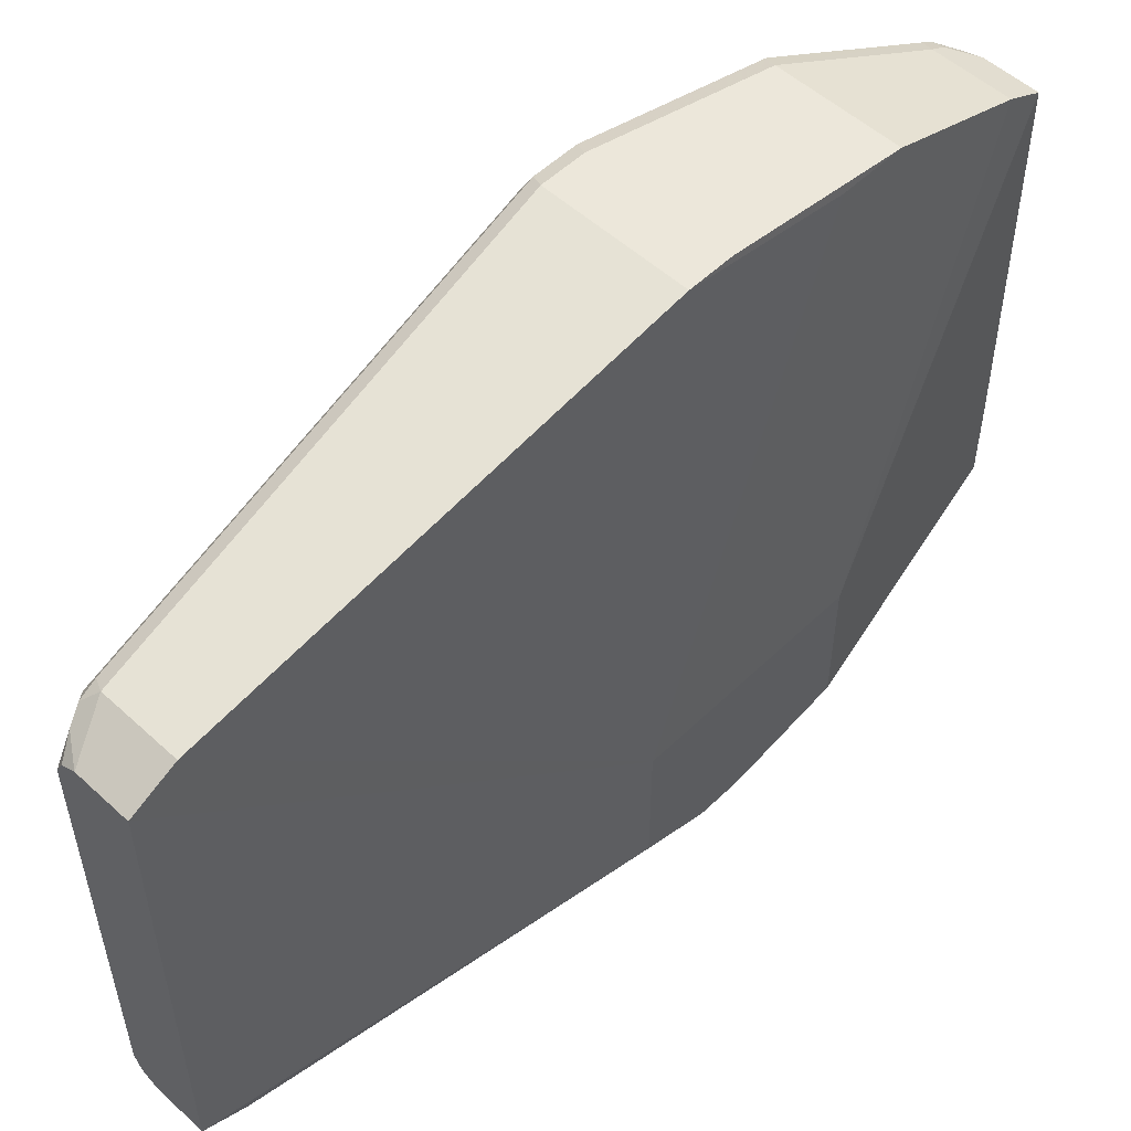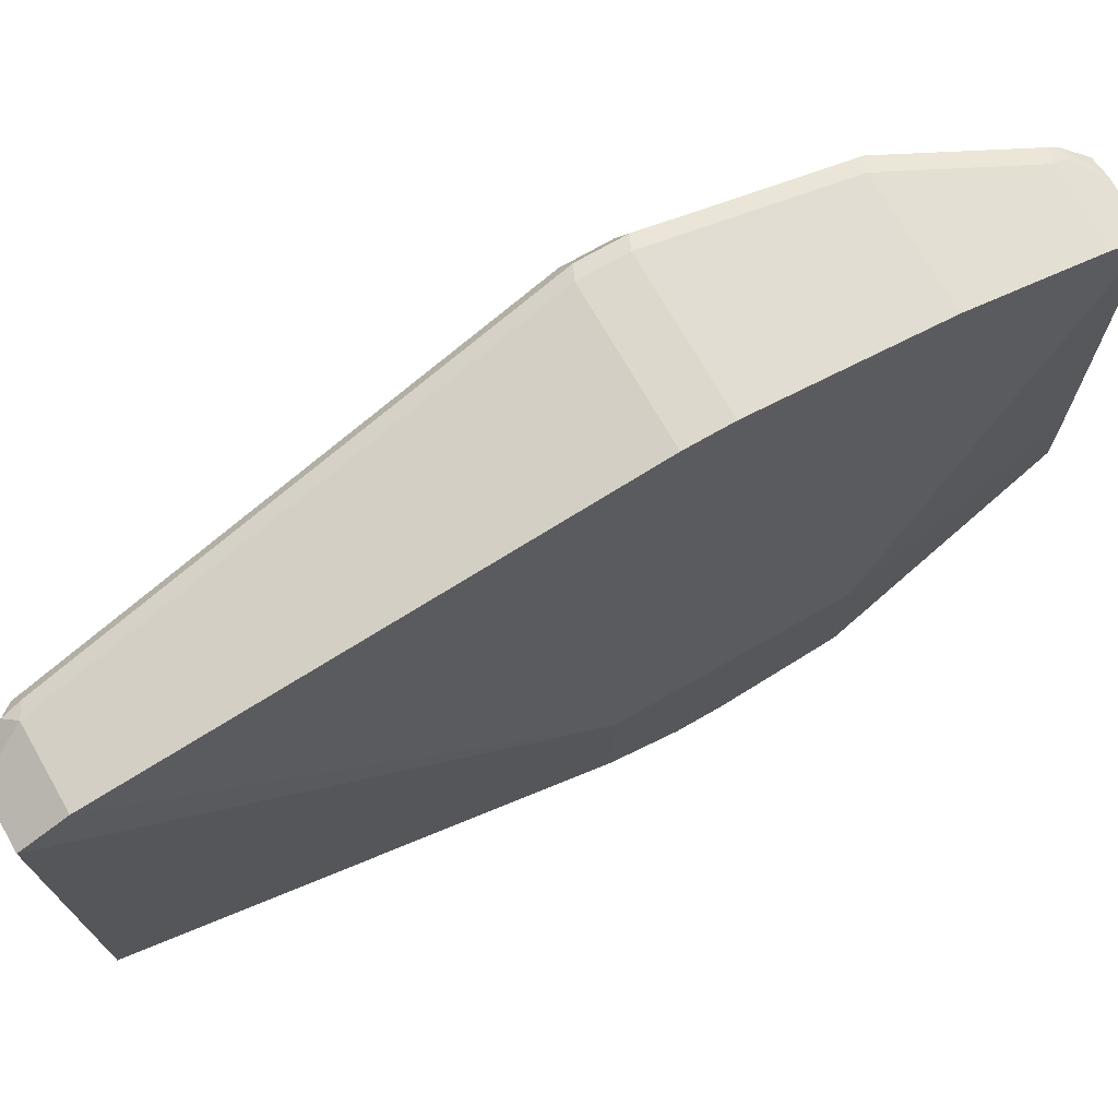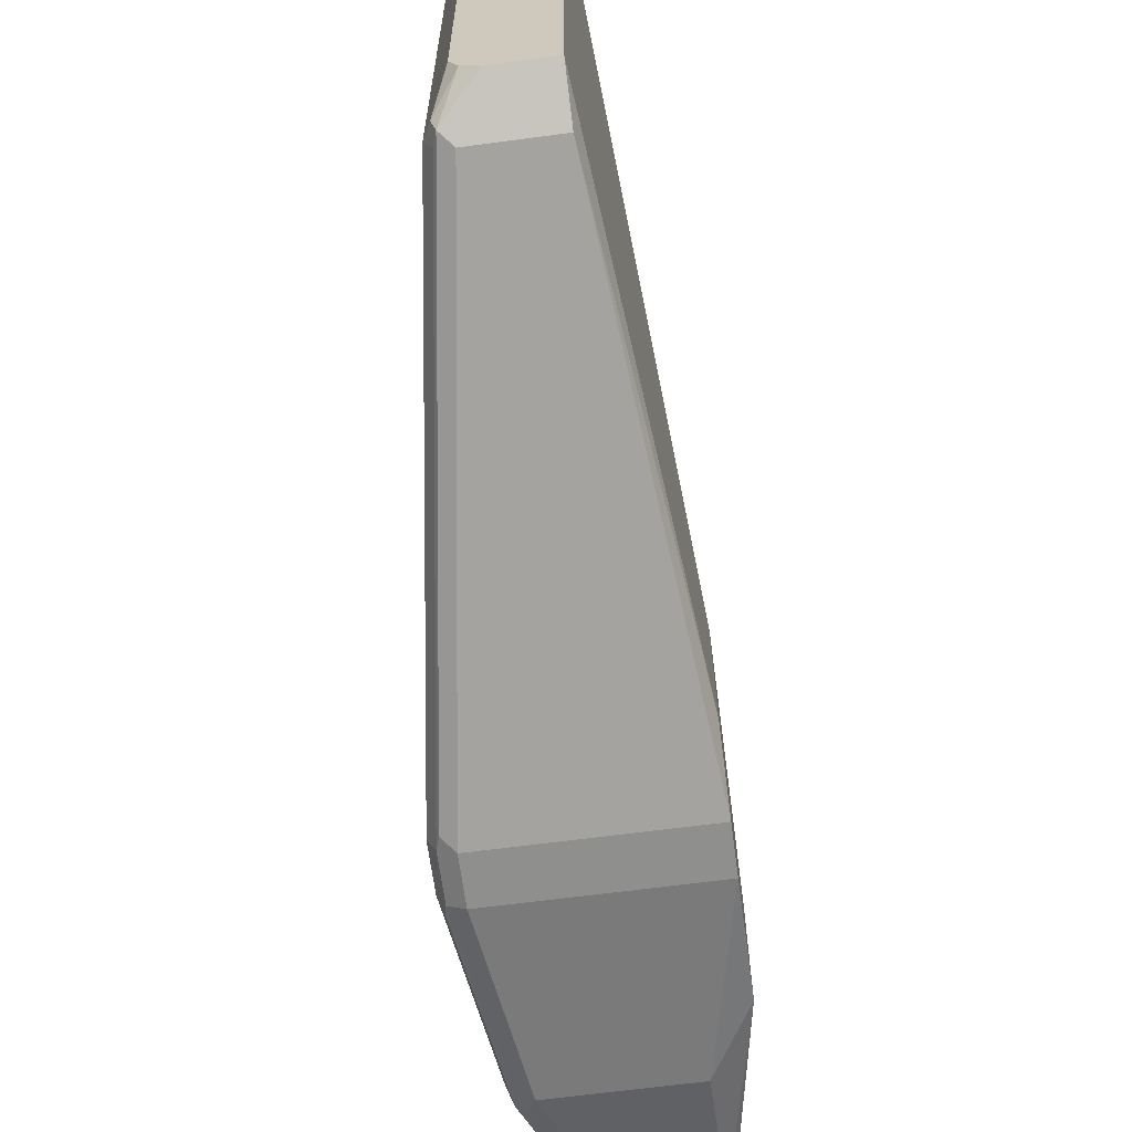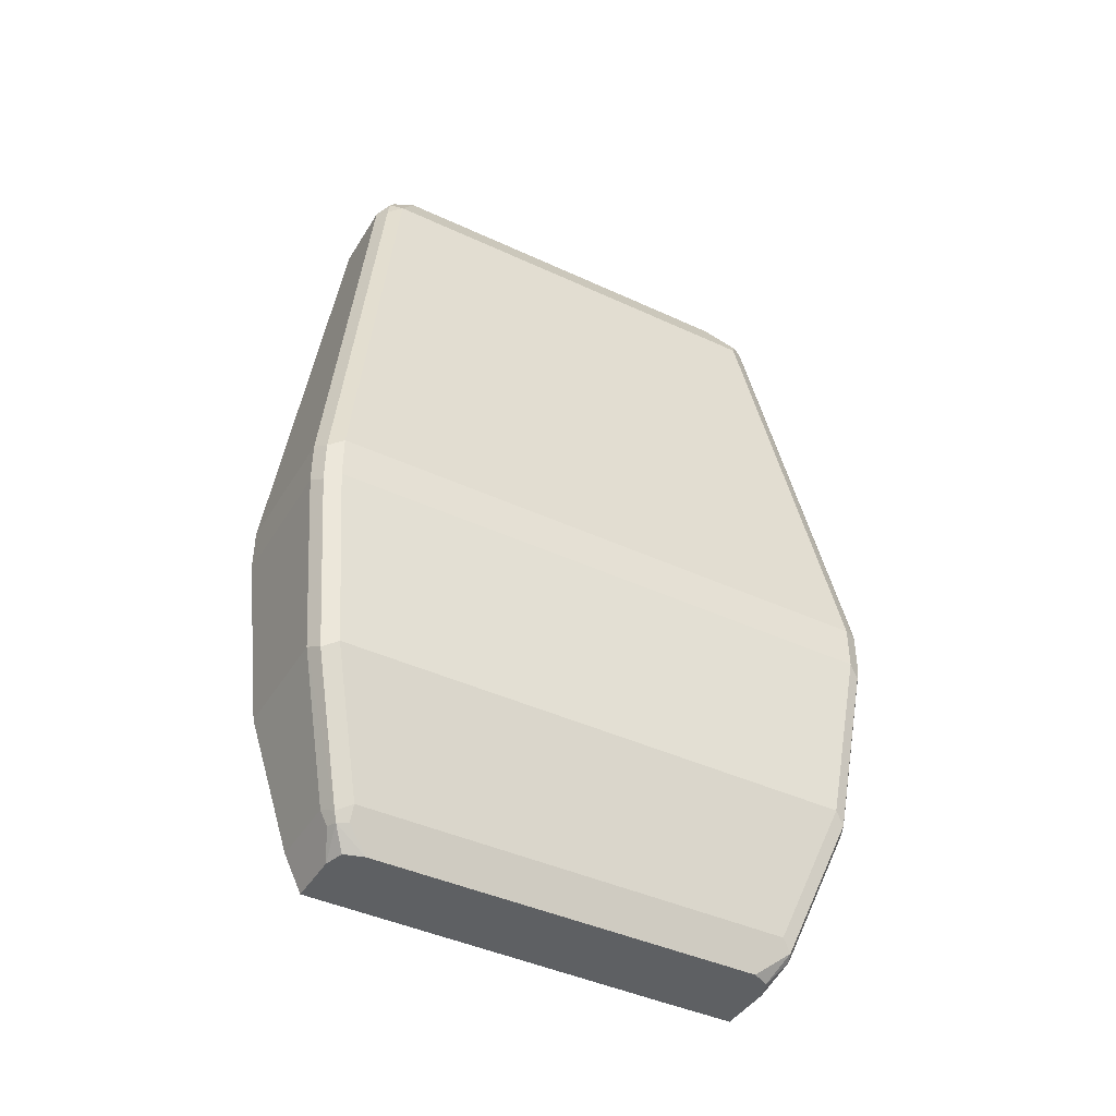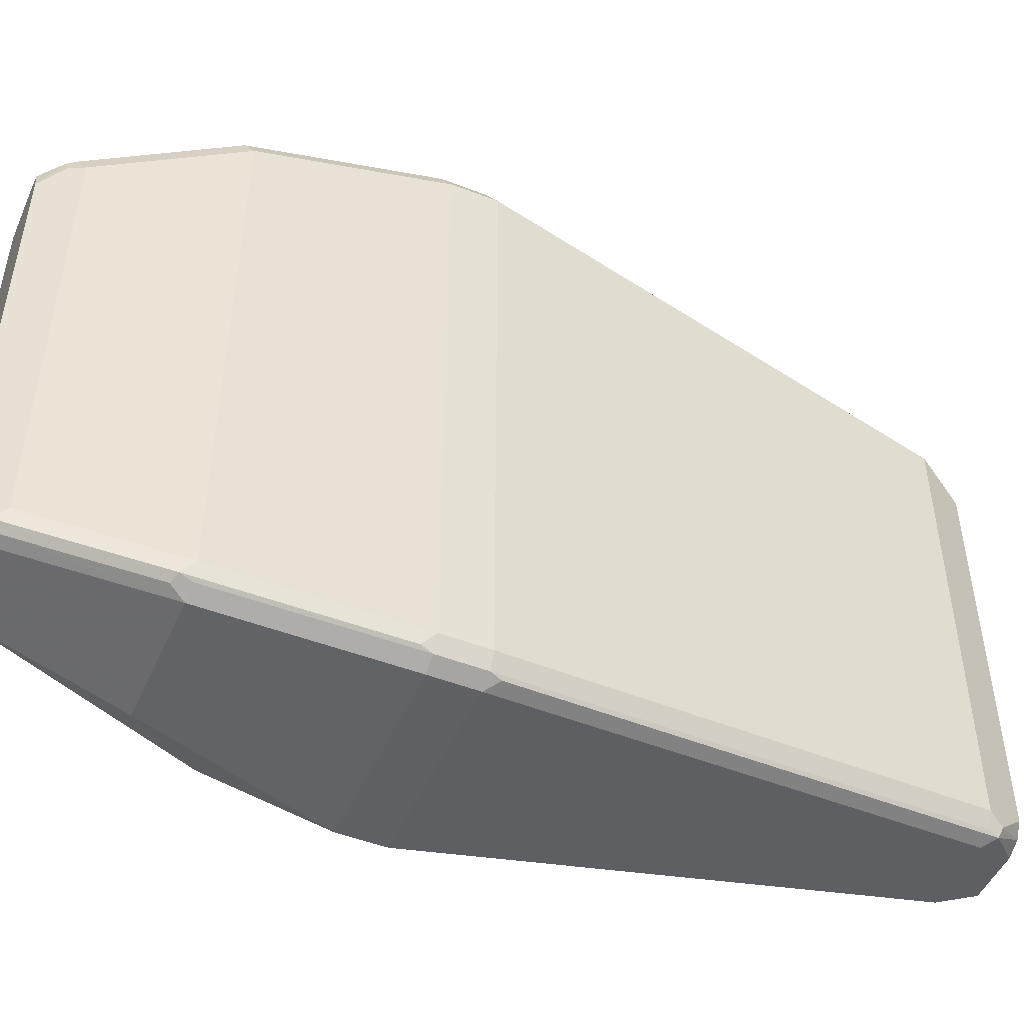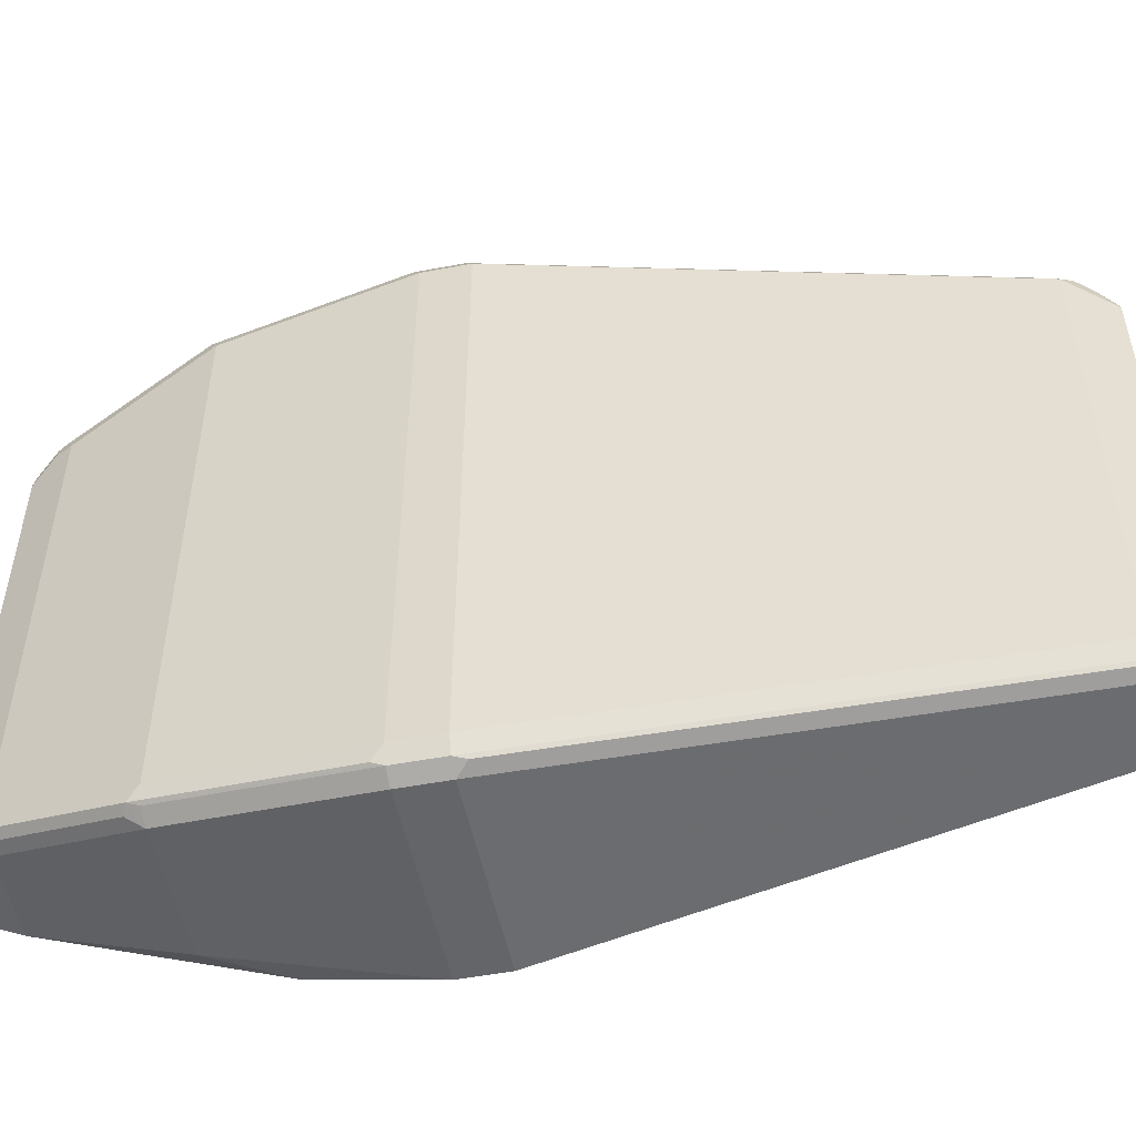
<metadata>
{"format":"obj","ext":"obj","renderer":"f3d","projection":"perspective","resolution":1024,"background":"white","views":[{"elev":53.4,"azim":-135.7,"up":"+Z"},{"elev":72.7,"azim":-119.8,"up":"+Z"},{"elev":-65.1,"azim":-172.4,"up":"+Z"},{"elev":-42.2,"azim":60.9,"up":"+Y"},{"elev":-48.8,"azim":66.6,"up":"+Z"},{"elev":-51.6,"azim":101.5,"up":"+Z"}]}
</metadata>
<code>
v 0.2262 -0.8431 0.2056
v 0.2092 -0.8773 0.1851
v 0.2211 -0.8534 -0.2159
v 0.2091 -0.8773 -0.1851
v 0.1343 -0.8773 0.2091
v 0.2036 -0.8773 0.2036
v 0.1851 -0.8773 0.2091
v 0.2056 -0.8569 0.2194
v 0.2159 -0.8586 0.2159
v 0.2193 -0.85 0.2194
v 0.2193 -0.8569 0.2056
v 0.2605 -0.7266 0.2605
v 0.2468 -0.7198 0.2673
v 0.2056 -0.8431 0.2262
v 0.1343 -0.8431 0.2262
v 0.1343 -0.7198 0.2673
v 0.09549 -0.661 -0.144
v 0.09549 -0.4524 -0.144
v 0.1343 -0.661 0.2673
v 0.1369 -0.5141 0.2879
v 0.1369 -0.5553 0.2879
v 0.2673 -0.5141 0.2879
v 0.2673 -0.5553 0.2879
v 0.281 -0.5621 0.2811
v 0.2879 -0.5553 0.2673
v 0.2879 -0.5141 0.2673
v 0.2879 -0.5553 -0.2673
v 0.2673 -0.7198 -0.2468
v 0.2673 -0.7198 0.2468
v 0.2262 -0.8431 -0.2056
v 0.2622 -0.7301 -0.257
v 0.2828 -0.5655 -0.2776
v 0.2811 -0.5553 -0.281
v 0.2879 -0.5141 -0.2673
v 0.2262 -0.0823 -0.2056
v 0.2262 -0.0823 0.2056
v 0.2194 -0.06855 -0.2125
v 0.2059 -0.04174 0.1854
v 0.2059 -0.04174 -0.1848
v 0.2056 -0.04174 -0.1858
v 0.1991 -0.04174 -0.199
v 0.2159 -0.07201 -0.2211
v 0.1851 -0.04174 -0.206
v 0.137 -0.04174 -0.206
v 0.137 -0.0823 -0.2262
v 0.2056 -0.0823 -0.2262
v 0.2468 -0.3701 -0.2673
v 0.09549 -0.5141 -0.2879
v 0.09549 -0.4524 -0.2673
v 0.137 -0.04174 0.2059
v 0.09549 -0.5553 -0.2879
v 0.09549 -0.661 -0.2673
v 0.1306 -0.8773 -0.2091
v 0.1306 -0.8431 -0.2262
v 0.1306 -0.7198 -0.2673
v 0.2468 -0.7198 -0.2673
v 0.2056 -0.8431 -0.2262
v 0.2125 -0.8569 -0.2193
v 0.1816 -0.8773 -0.2091
v 0.1933 -0.8773 -0.2056
v 0.2007 -0.8773 -0.2019
v 0.2536 -0.7335 -0.2605
v 0.2605 -0.7198 -0.2605
v 0.2673 -0.5553 -0.2879
v 0.2776 -0.5038 -0.2828
v 0.2811 -0.5141 -0.281
v 0.2605 -0.3701 -0.2605
v 0.2673 -0.5141 -0.2879
v 0.2194 -0.0823 -0.2193
v 0.1306 -0.8772 -0.137
v 0.137 -0.0823 0.2262
v 0.2056 -0.0823 0.2262
v 0.281 -0.521 0.2811
v 0.2605 -0.377 0.2605
v 0.2194 -0.08913 0.2193
v 0.2159 -0.07201 0.2159
v 0.1854 -0.04174 0.2059
v 0.2091 -0.0583 0.2091
v 0.1988 -0.04174 0.1988
f 64 33 56
f 65 33 64
f 66 33 65
f 66 34 33
f 66 67 34
f 66 65 67
f 65 42 67
f 69 35 67
f 65 68 47
f 65 64 68
f 64 51 68
f 64 56 51
f 68 51 48
f 68 48 47
f 69 67 42
f 65 47 42
f 63 56 33
f 58 61 60
f 63 31 56
f 37 35 69
f 52 55 54
f 52 51 55
f 55 51 56
f 55 56 57
f 54 55 57
f 58 54 57
f 63 33 31
f 58 53 54
f 58 60 59
f 58 3 61
f 58 62 3
f 58 56 62
f 58 57 56
f 62 56 31
f 62 31 3
f 58 59 53
f 37 69 42
f 73 75 74
f 33 32 31
f 75 26 36
f 76 75 36
f 76 72 75
f 76 77 72
f 78 77 76
f 78 79 77
f 78 38 79
f 73 22 24
f 78 76 38
f 79 38 77
f 77 38 50
f 77 50 72
f 38 44 50
f 39 44 38
f 74 75 72
f 52 54 53
f 76 36 38
f 67 35 34
f 73 24 26
f 73 74 72
f 61 3 4
f 61 4 60
f 60 4 53
f 59 60 53
f 4 5 53
f 70 53 5
f 70 17 53
f 73 26 75
f 70 5 17
f 5 8 15
f 71 50 18
f 71 72 50
f 71 20 72
f 71 18 20
f 22 72 20
f 73 72 22
f 17 5 15
f 52 53 17
f 46 42 47
f 51 17 48
f 16 15 13
f 16 17 15
f 16 18 17
f 19 18 16
f 19 20 18
f 19 16 20
f 21 20 16
f 21 22 20
f 23 22 21
f 23 24 22
f 23 12 24
f 23 13 12
f 23 21 13
f 21 16 13
f 25 24 12
f 14 13 15
f 14 15 8
f 10 14 8
f 10 13 14
f 2 3 1
f 2 4 3
f 2 5 4
f 6 5 2
f 7 5 6
f 7 8 5
f 9 8 7
f 25 26 24
f 9 10 8
f 9 11 1
f 9 2 11
f 9 6 2
f 9 7 6
f 11 2 1
f 10 1 12
f 10 12 13
f 9 1 10
f 25 27 26
f 52 17 51
f 25 29 28
f 41 37 42
f 41 42 43
f 41 43 39
f 43 44 39
f 43 45 44
f 43 46 45
f 43 42 46
f 25 28 27
f 46 47 45
f 45 48 49
f 45 49 44
f 49 50 44
f 49 18 50
f 49 48 18
f 17 18 48
f 40 37 41
f 40 41 39
f 45 47 48
f 37 39 38
f 40 39 37
f 25 12 29
f 29 12 1
f 29 1 28
f 30 3 28
f 30 1 3
f 31 28 3
f 27 28 31
f 30 28 1
f 27 32 33
f 27 33 34
f 27 34 26
f 35 26 34
f 35 36 26
f 37 36 35
f 27 31 32
f 37 38 36

</code>
